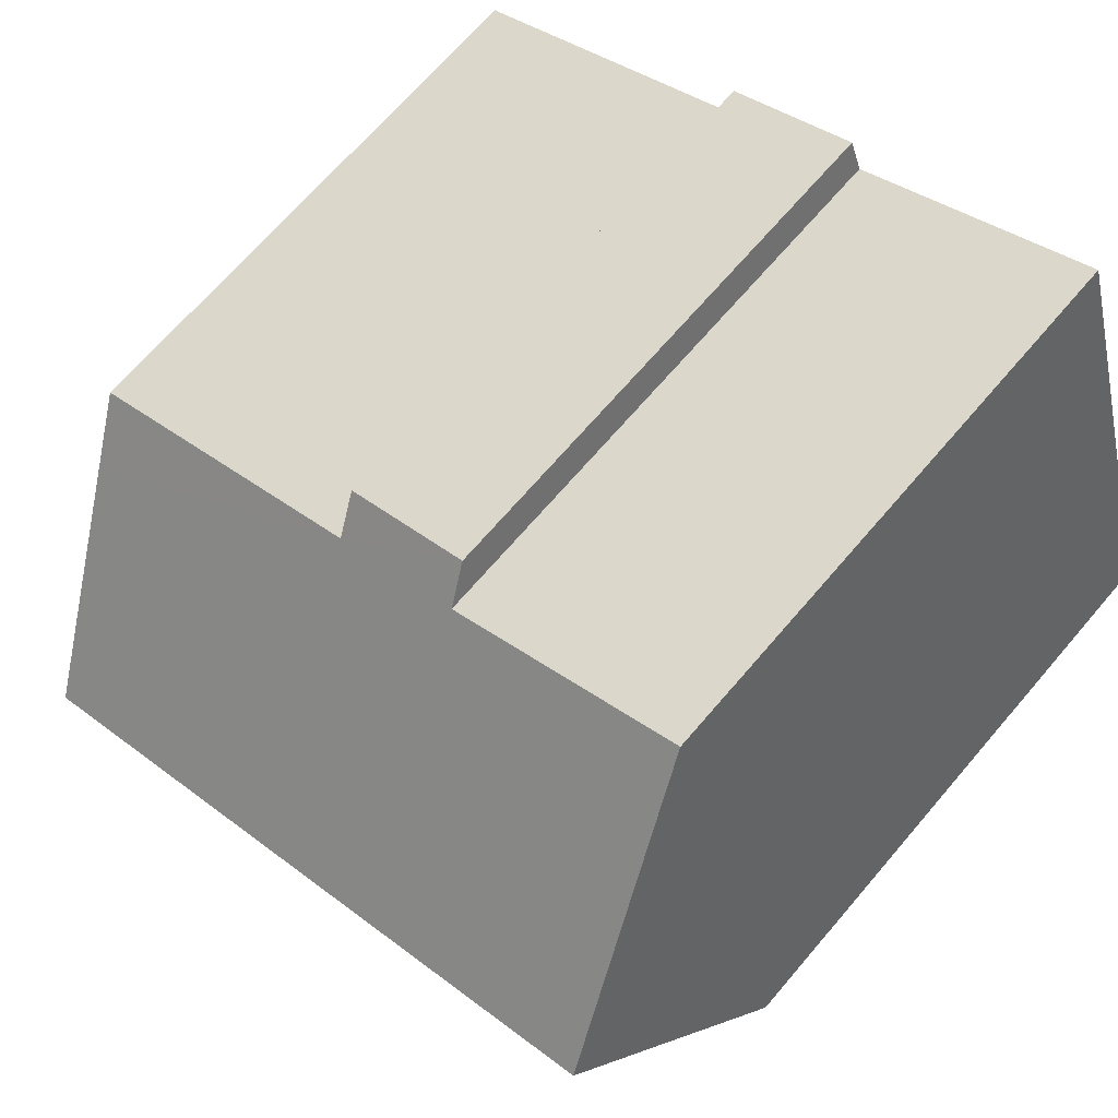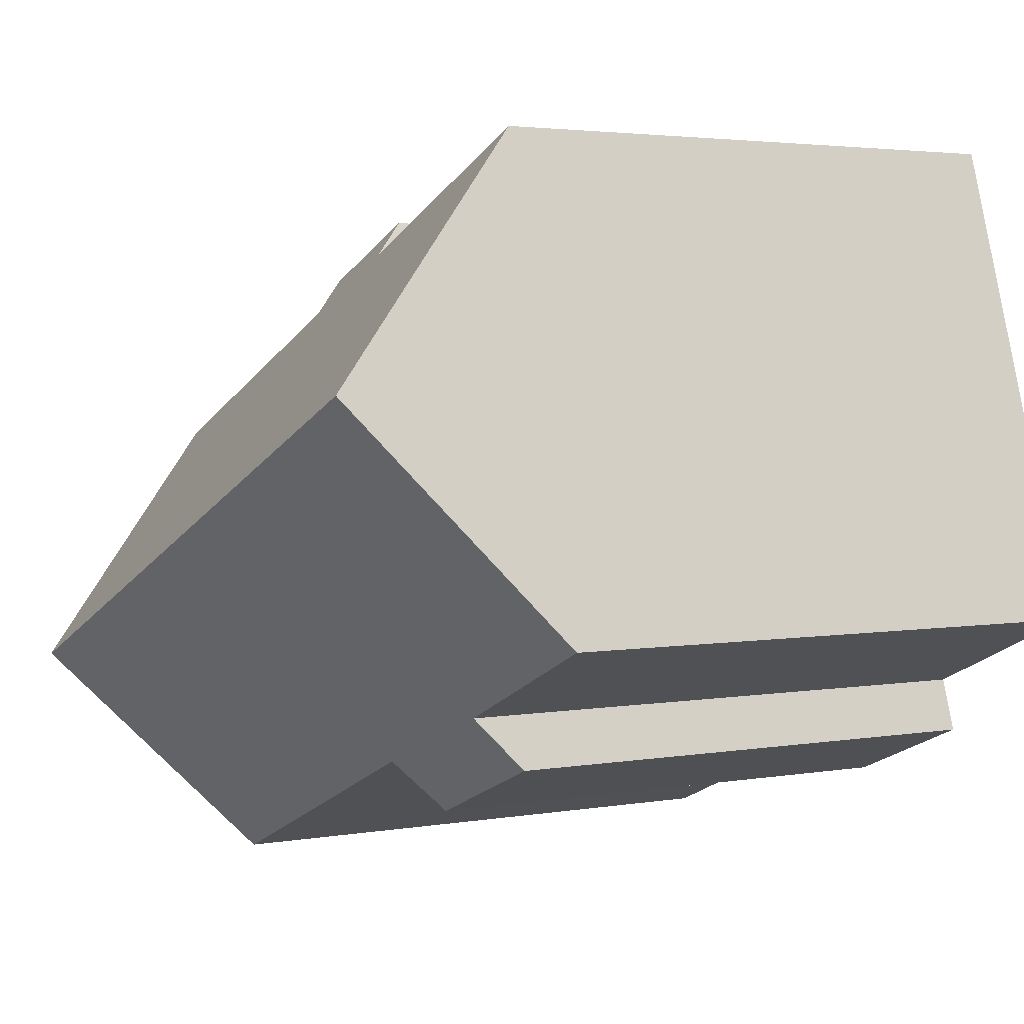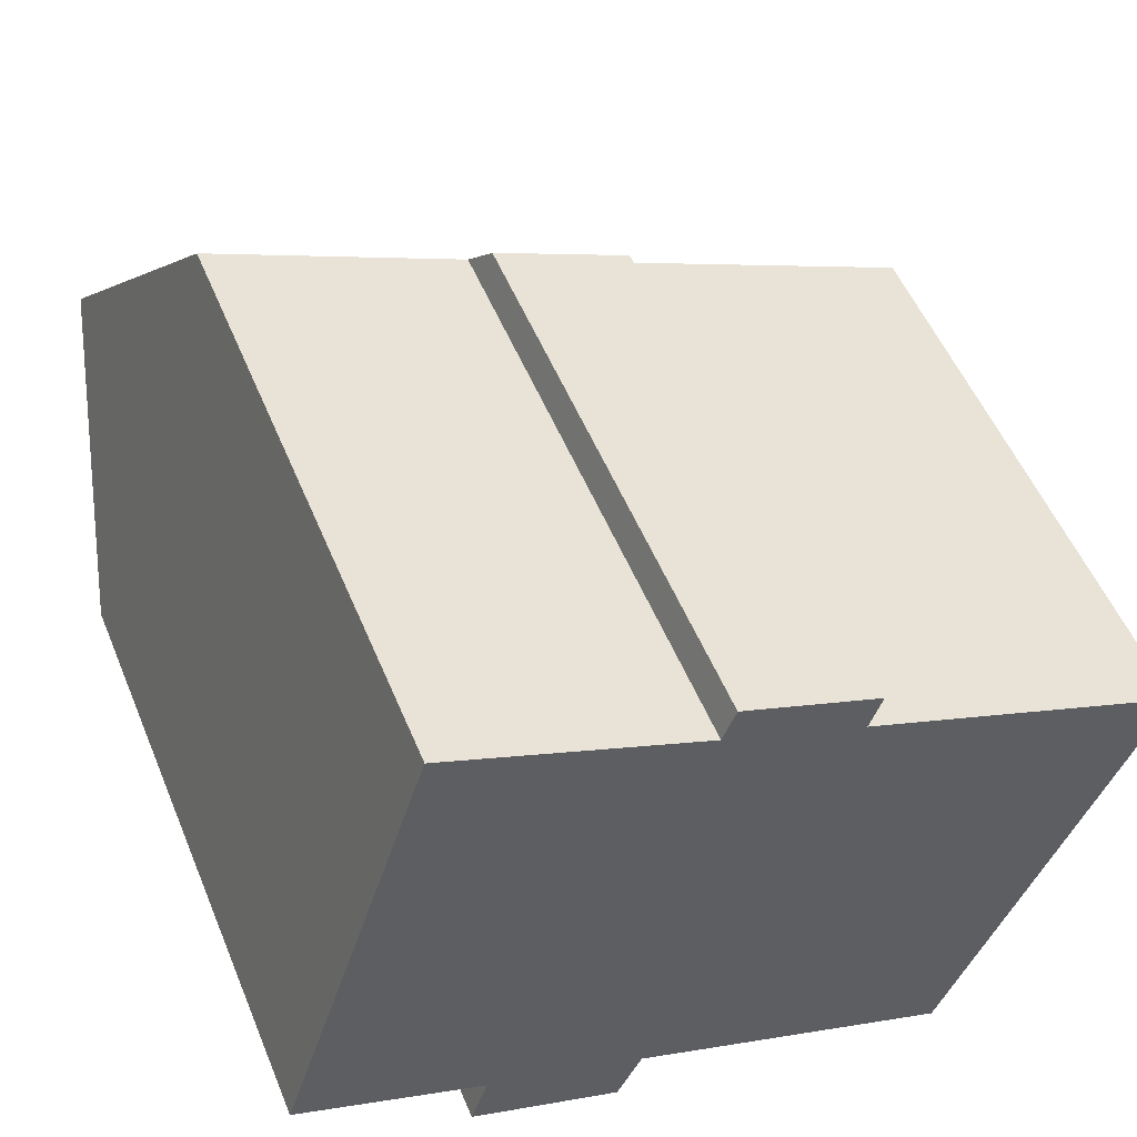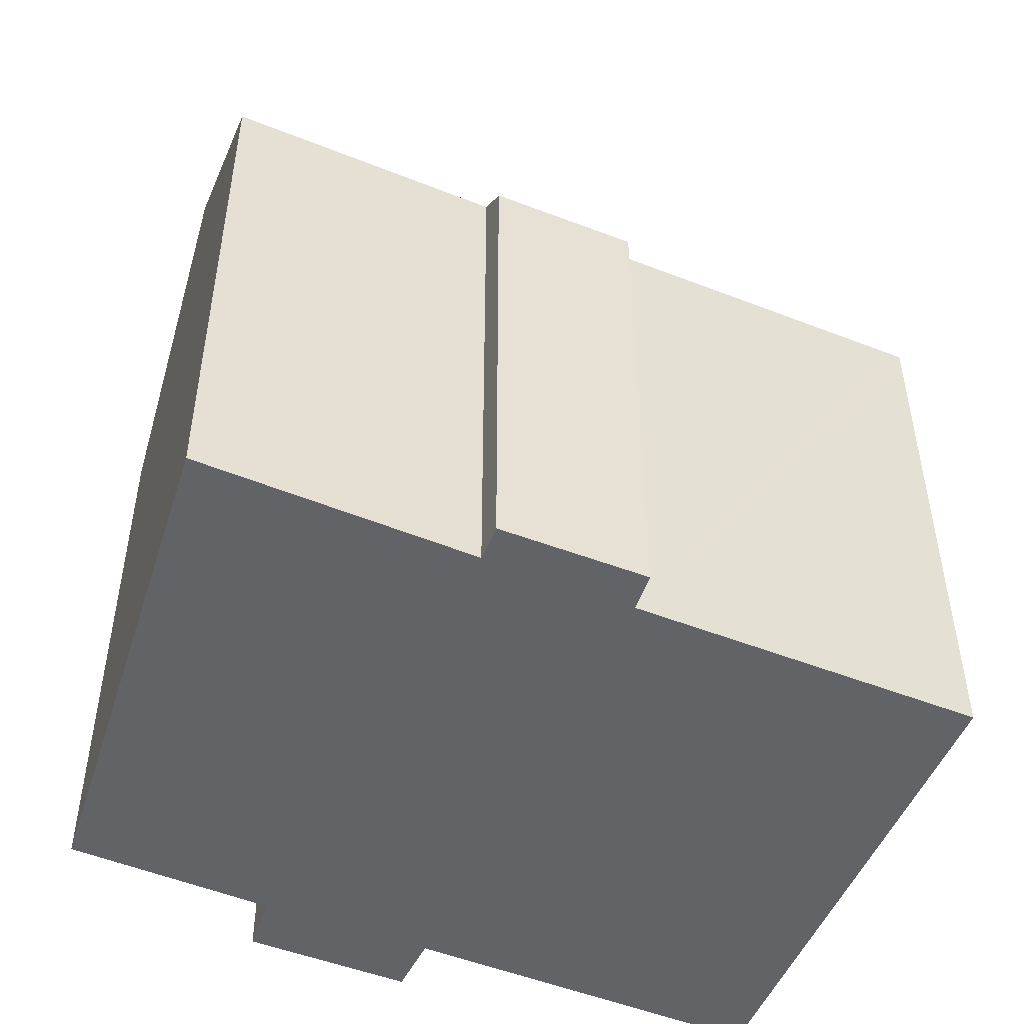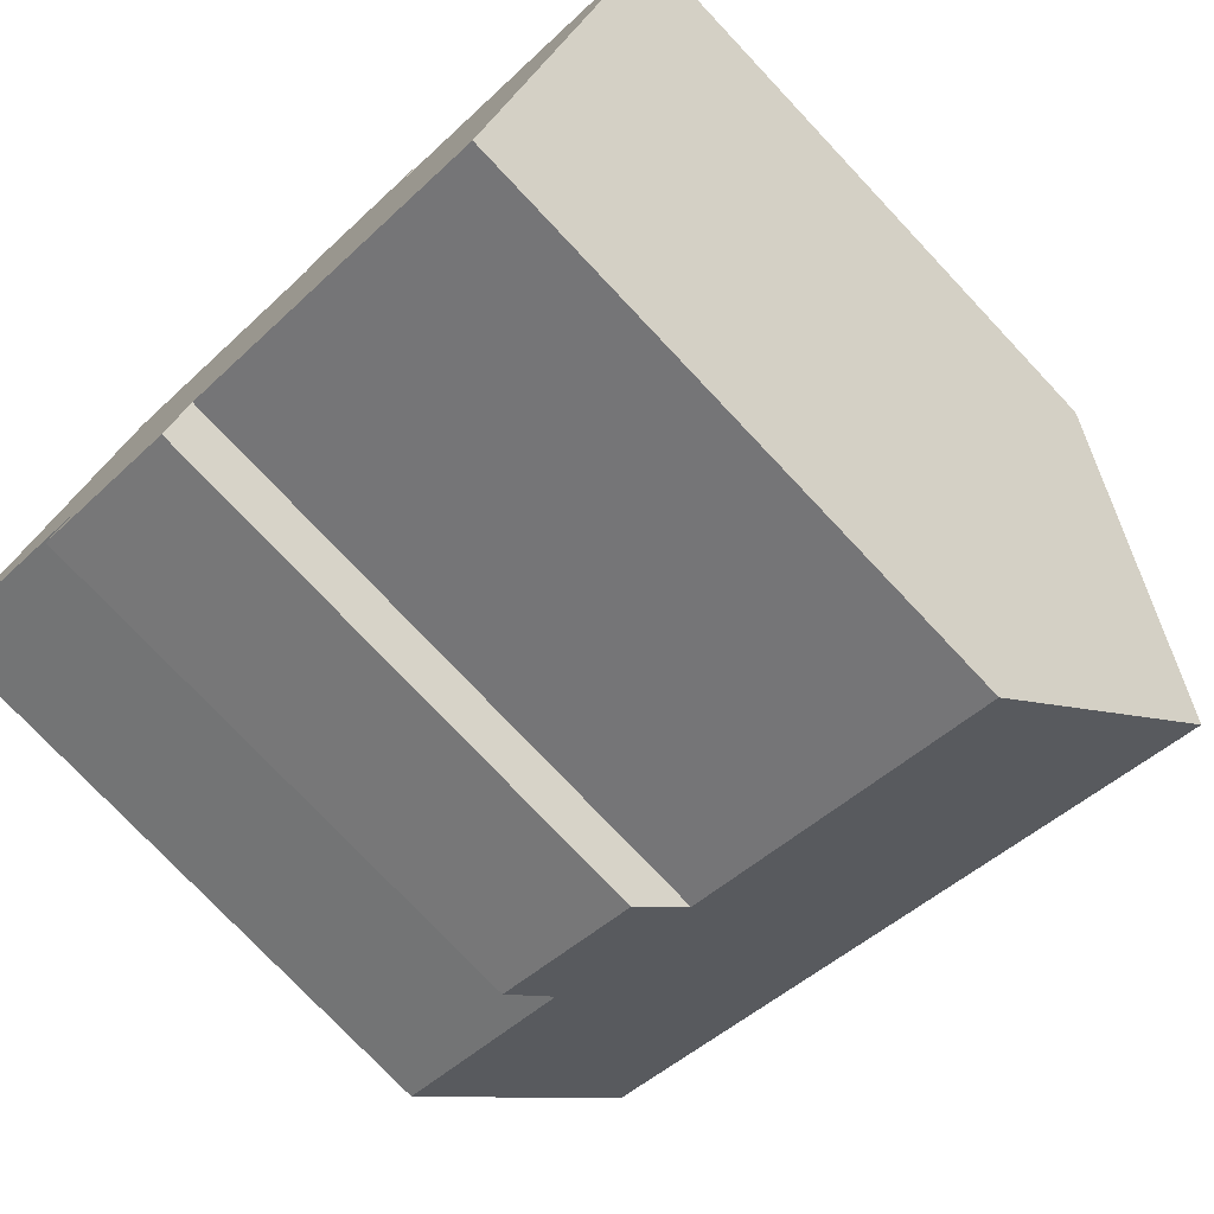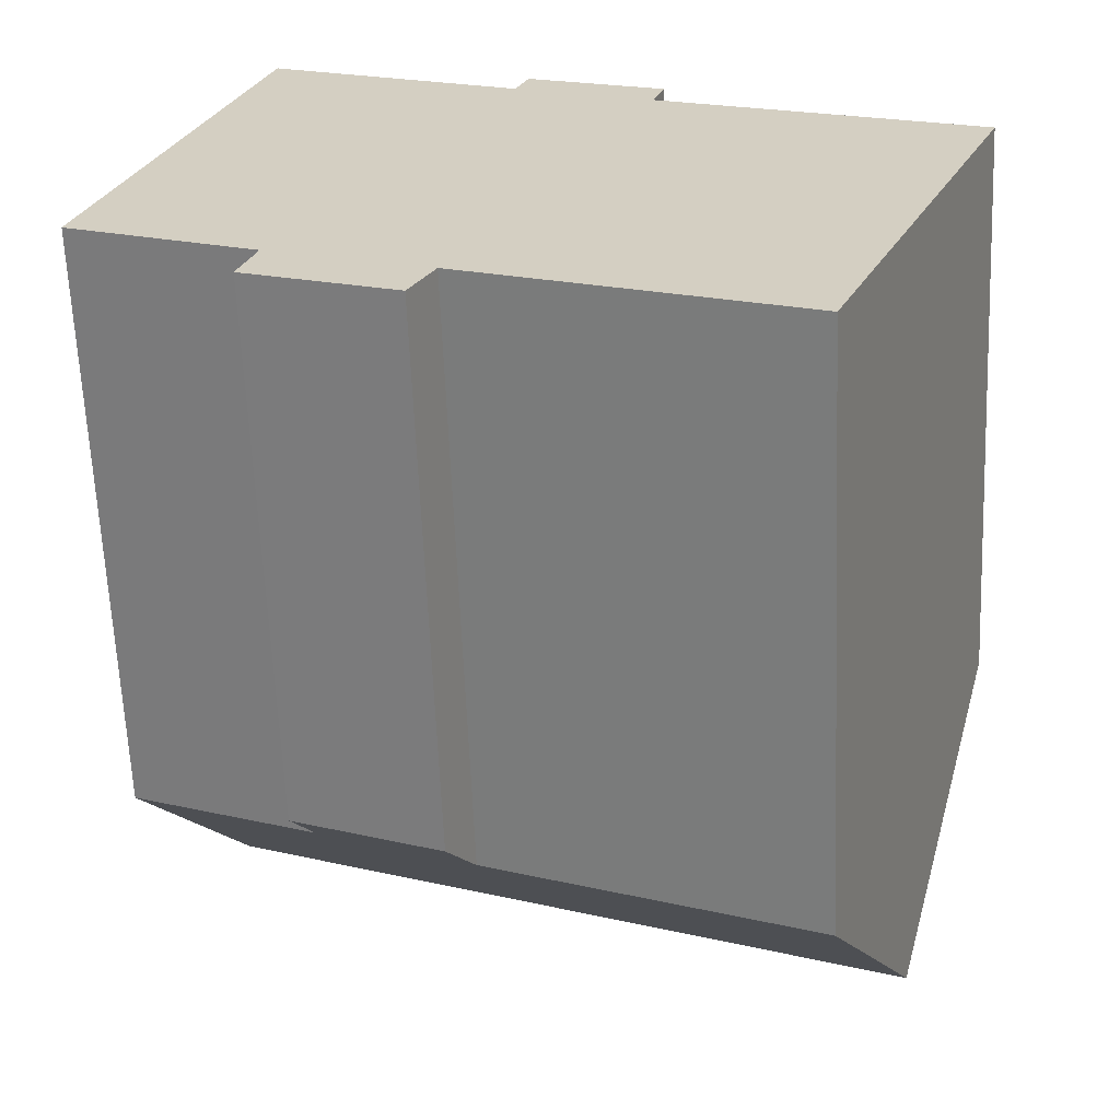
<metadata>
{"format":"obj","ext":"obj","renderer":"f3d","projection":"perspective","resolution":1024,"background":"white","views":[{"elev":68.5,"azim":-139.5,"up":"+Z"},{"elev":3.1,"azim":-121.5,"up":"+Z"},{"elev":52.8,"azim":-22.1,"up":"+Z"},{"elev":-51.0,"azim":-0.3,"up":"+Y"},{"elev":-76.2,"azim":43.3,"up":"+Z"},{"elev":-63.7,"azim":2.4,"up":"+Z"}]}
</metadata>
<code>
v  21.92 15.05 4.378
v  21.89 14.8 4.707
v  22.03 14.8 4.649
v  13.82 14.83 8.091
v  21.42 16.18 3.163
v  19.47 20.53 -1.547
v  1.823 20.53 5.924
v  10.28 14.85 9.569
v  10.62 14.05 10.44
v  3.816 14.77 12.4
v  3.708 15.08 12.05
v  14.13 14 9.009
v  4.327 14.01 -3.43
v  8.791 15.3 -3.676
v  8.154 14.05 -4.997
v  17.13 15.3 -7.204
v  4.763 15.21 -2.08
v  0 15.26 9.346e-16
v  3.816 -7.593e-16 12.4
v  3.708 -7.379e-16 12.05
v  0 0 0
v  1.823 -3.627e-16 5.924
v  10.28 -5.859e-16 9.569
v  10.62 -6.391e-16 10.44
v  4.763 1.274e-16 -2.08
v  4.327 2.1e-16 -3.43
v  13.82 -4.954e-16 8.091
v  22.03 -2.847e-16 4.649
v  21.89 -2.882e-16 4.707
v  14.13 -5.516e-16 9.009
v  17.13 4.411e-16 -7.204
v  21.92 -2.681e-16 4.378
v  21.42 -1.937e-16 3.163
v  19.47 9.473e-17 -1.547
v  8.791 2.251e-16 -3.676
v  8.154 3.06e-16 -4.997
g defaultobject
f 1 2 3
f 2 1 4
f 4 1 5
f 4 5 6
f 4 6 7
f 4 7 8
f 4 8 9
f 8 7 10
f 10 7 11
f 9 12 4
f 13 14 15
f 14 6 16
f 6 14 7
f 7 14 17
f 17 14 13
f 7 17 18
f 18 11 7
f 11 18 10
f 10 18 19
f 19 18 20
f 20 18 21
f 20 21 22
f 23 9 8
f 9 23 24
f 13 25 17
f 25 13 26
f 10 23 8
f 23 10 19
f 27 2 4
f 2 27 3
f 3 27 28
f 28 27 29
f 24 12 9
f 12 24 30
f 12 27 4
f 27 12 30
f 5 16 6
f 16 5 1
f 16 1 3
f 16 3 28
f 16 28 31
f 31 28 32
f 31 32 33
f 31 33 34
f 31 14 16
f 14 31 35
f 17 21 18
f 21 17 25
f 35 15 14
f 15 35 36
f 36 13 15
f 13 36 26
f 36 25 26
f 33 27 34
f 27 33 29
f 29 33 32
f 29 32 28
f 25 22 21
f 22 25 36
f 22 36 35
f 22 35 20
f 20 35 31
f 20 31 19
f 19 31 23
f 23 31 34
f 23 34 24
f 24 34 27
f 24 27 30

</code>
